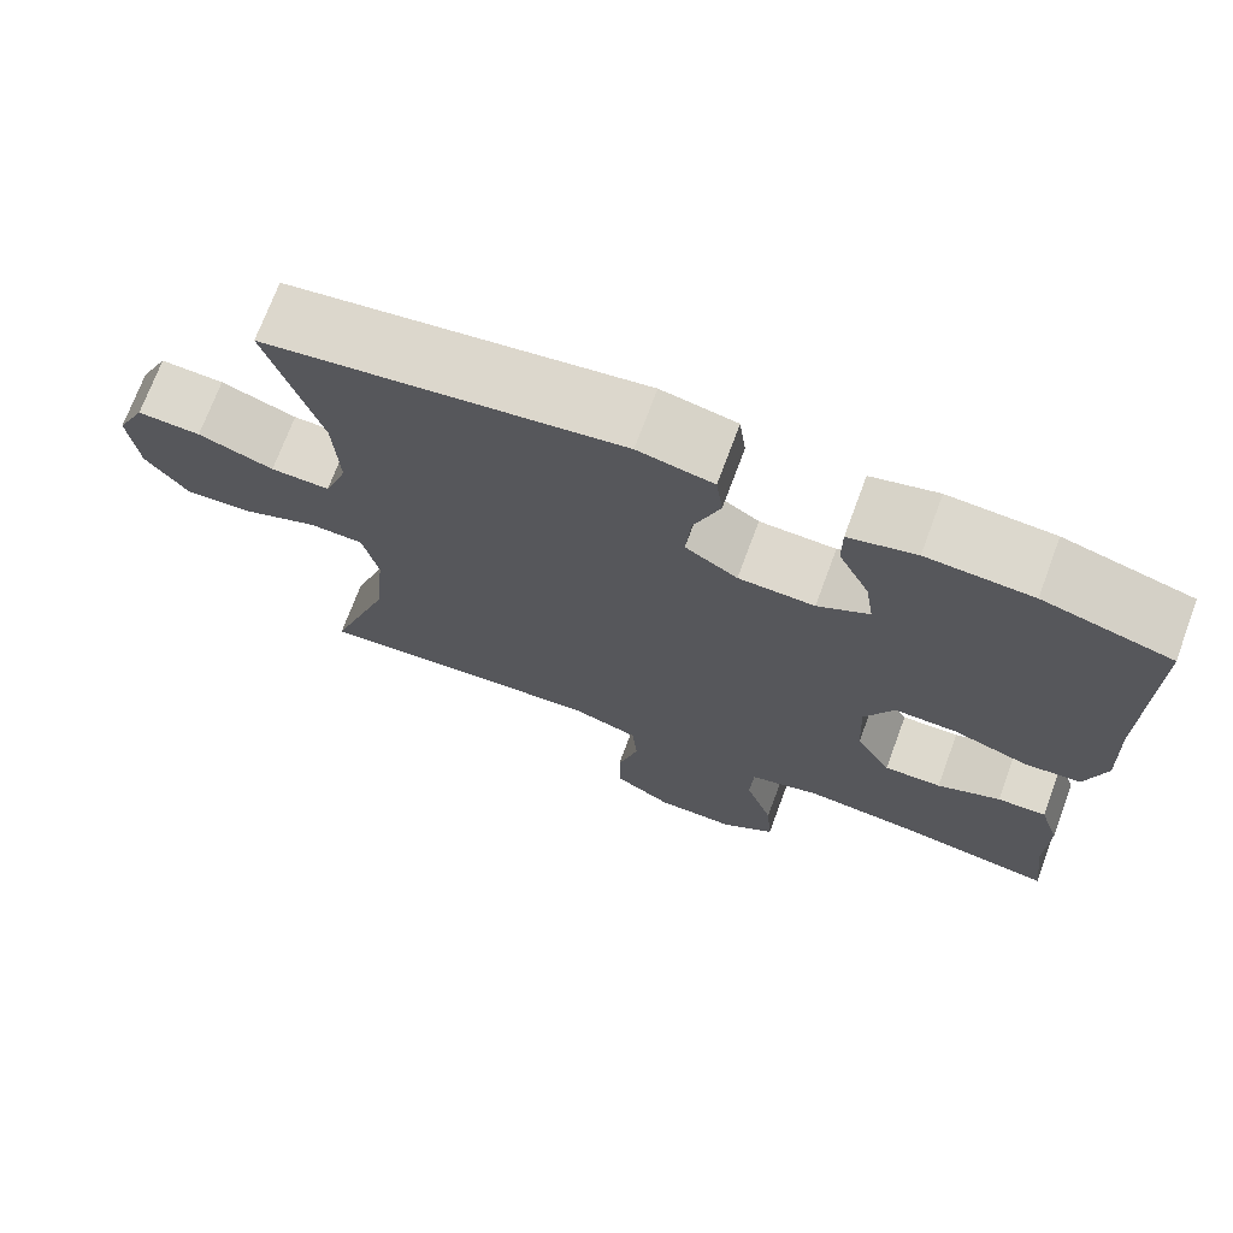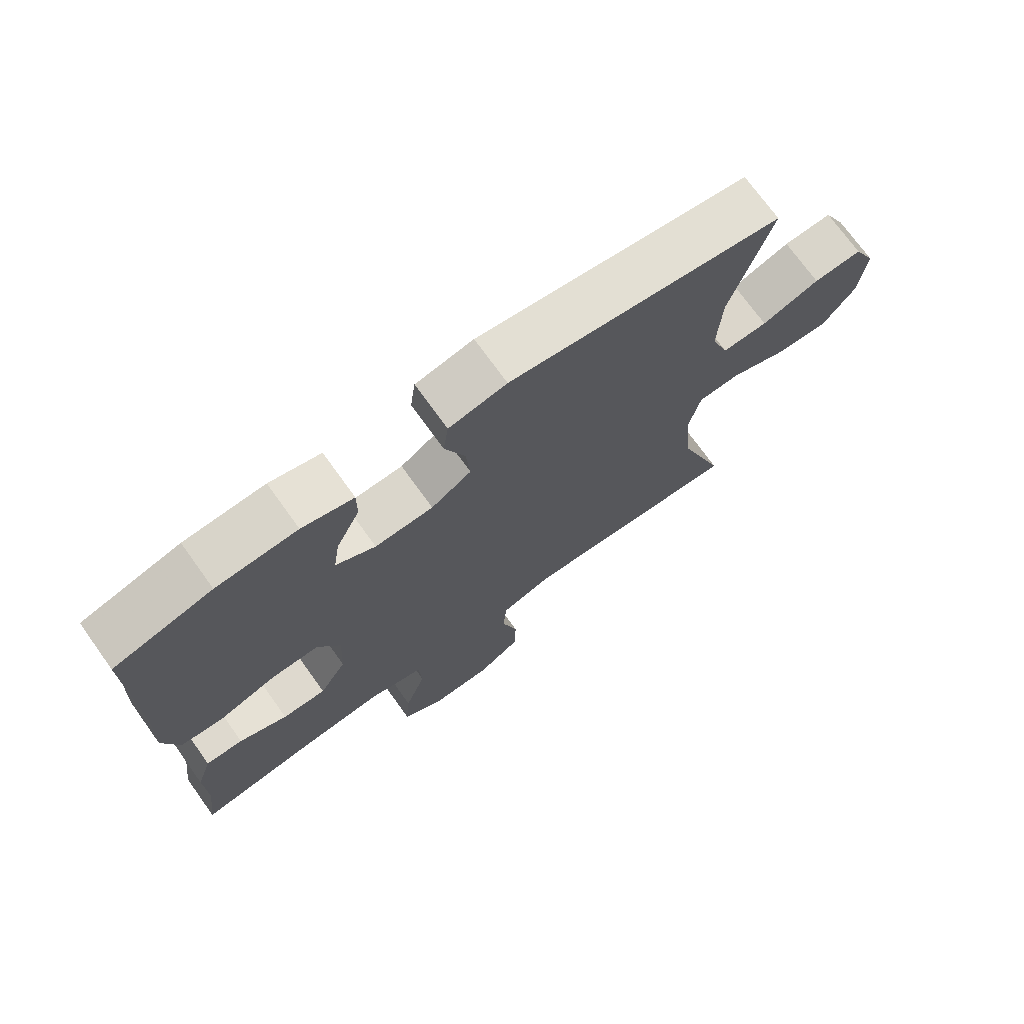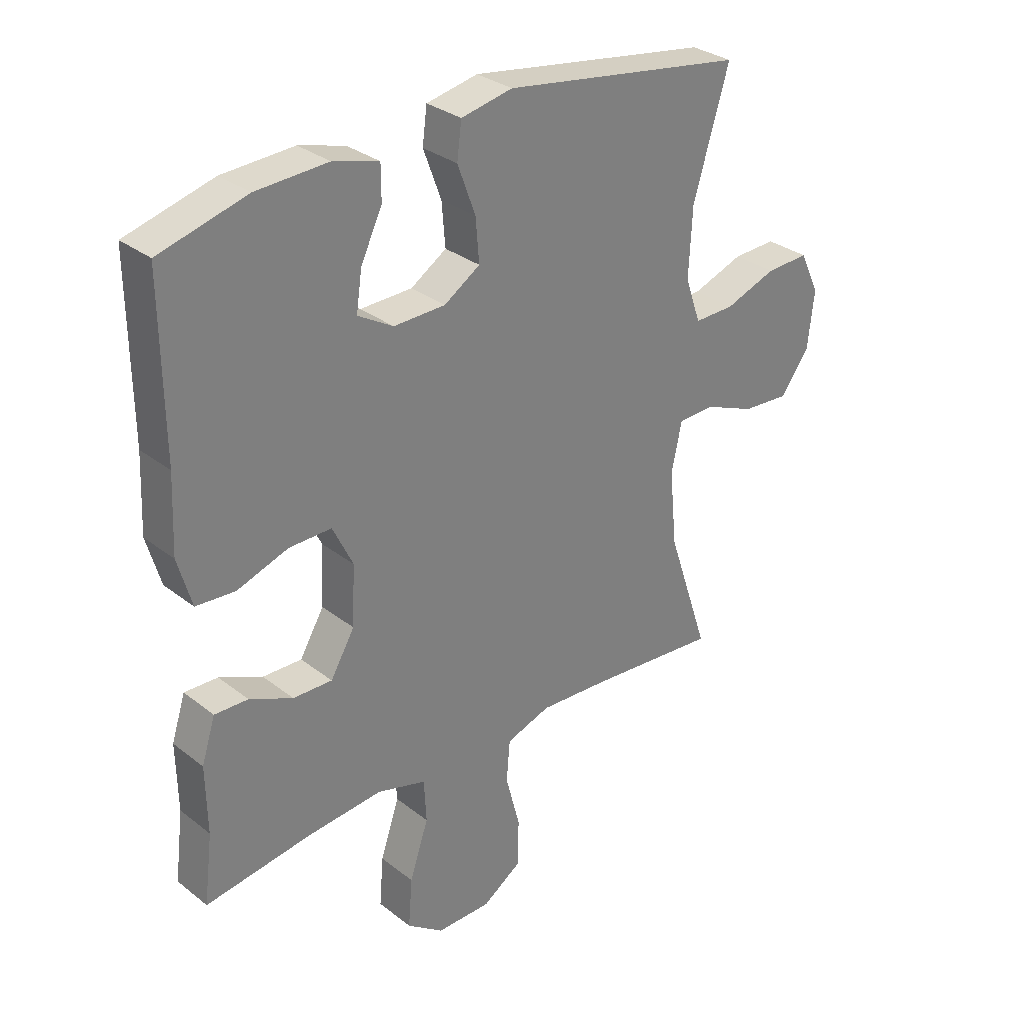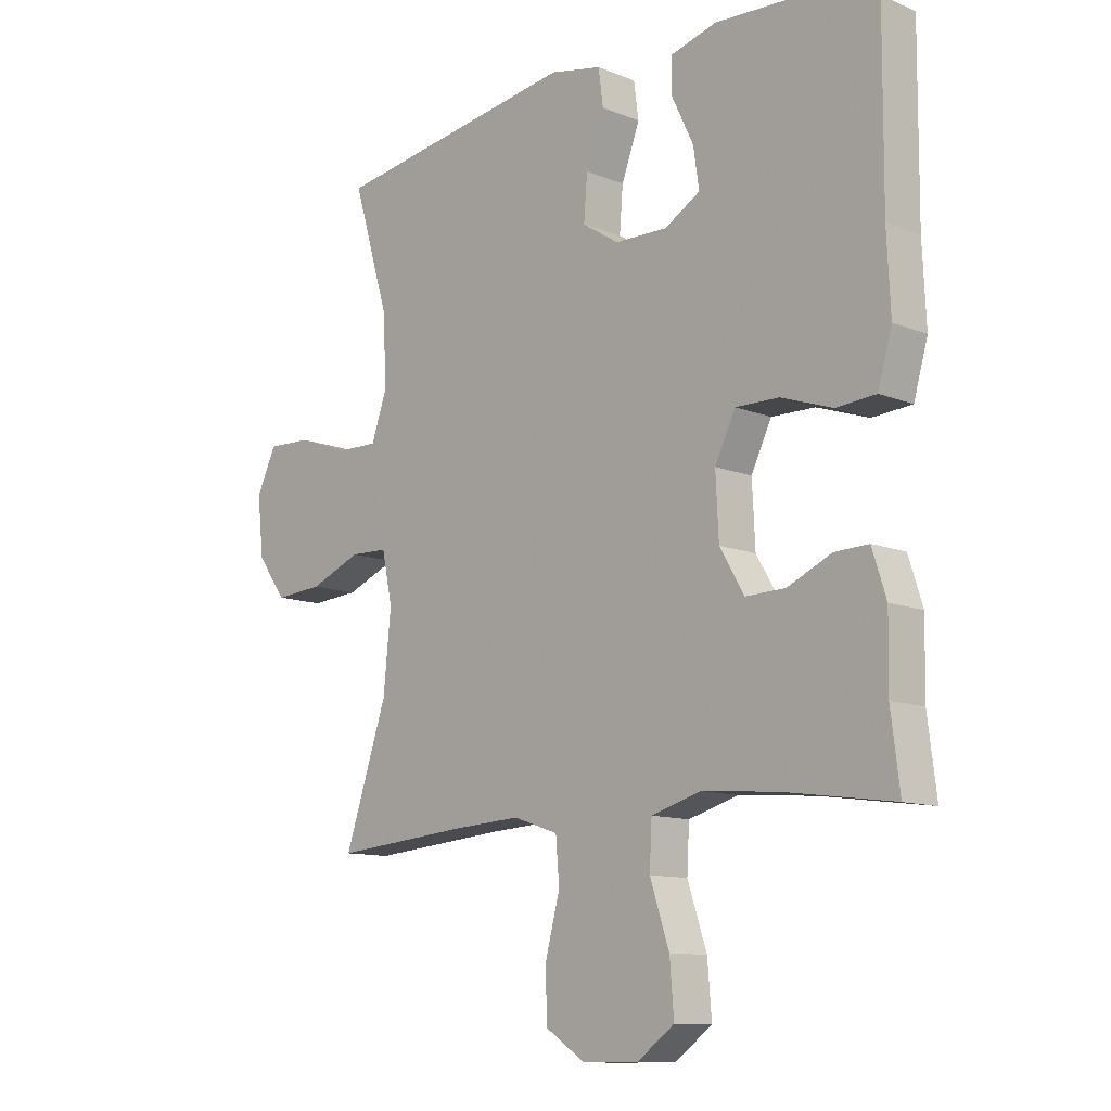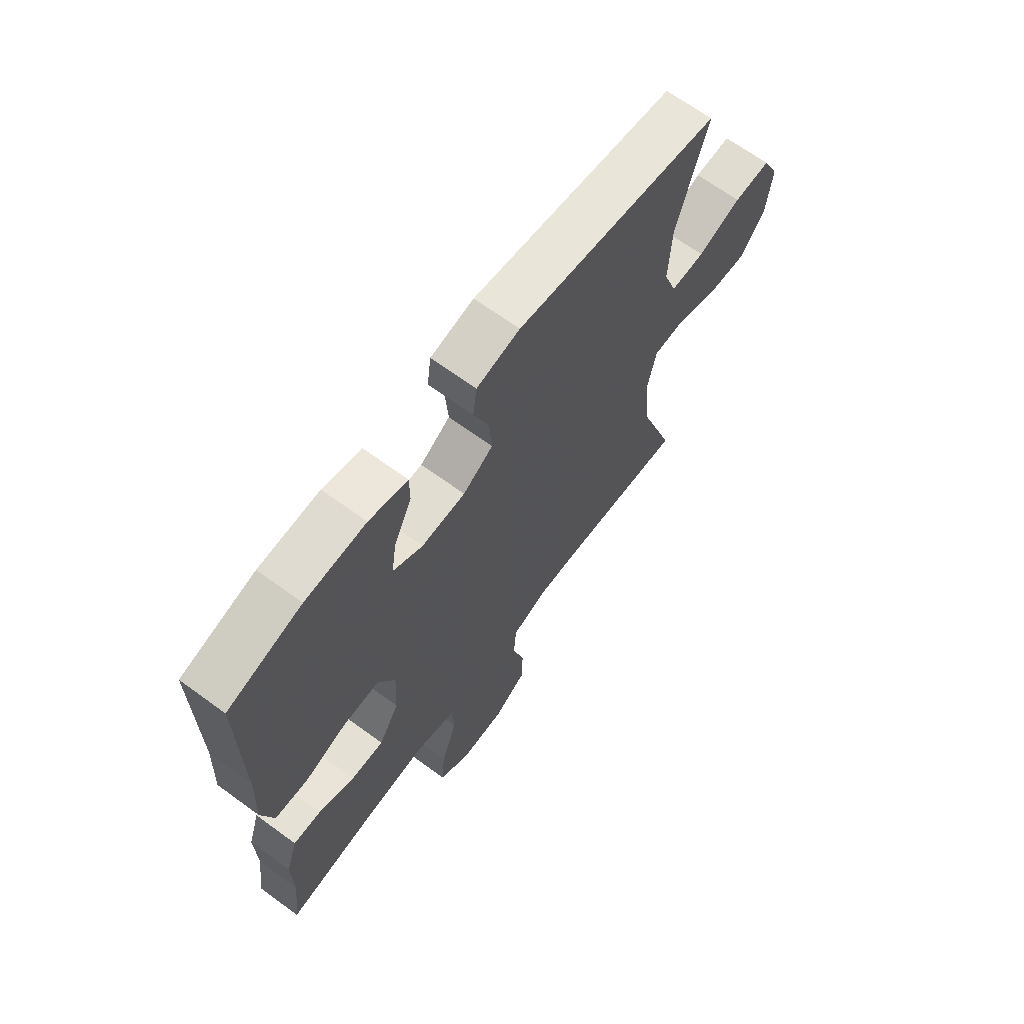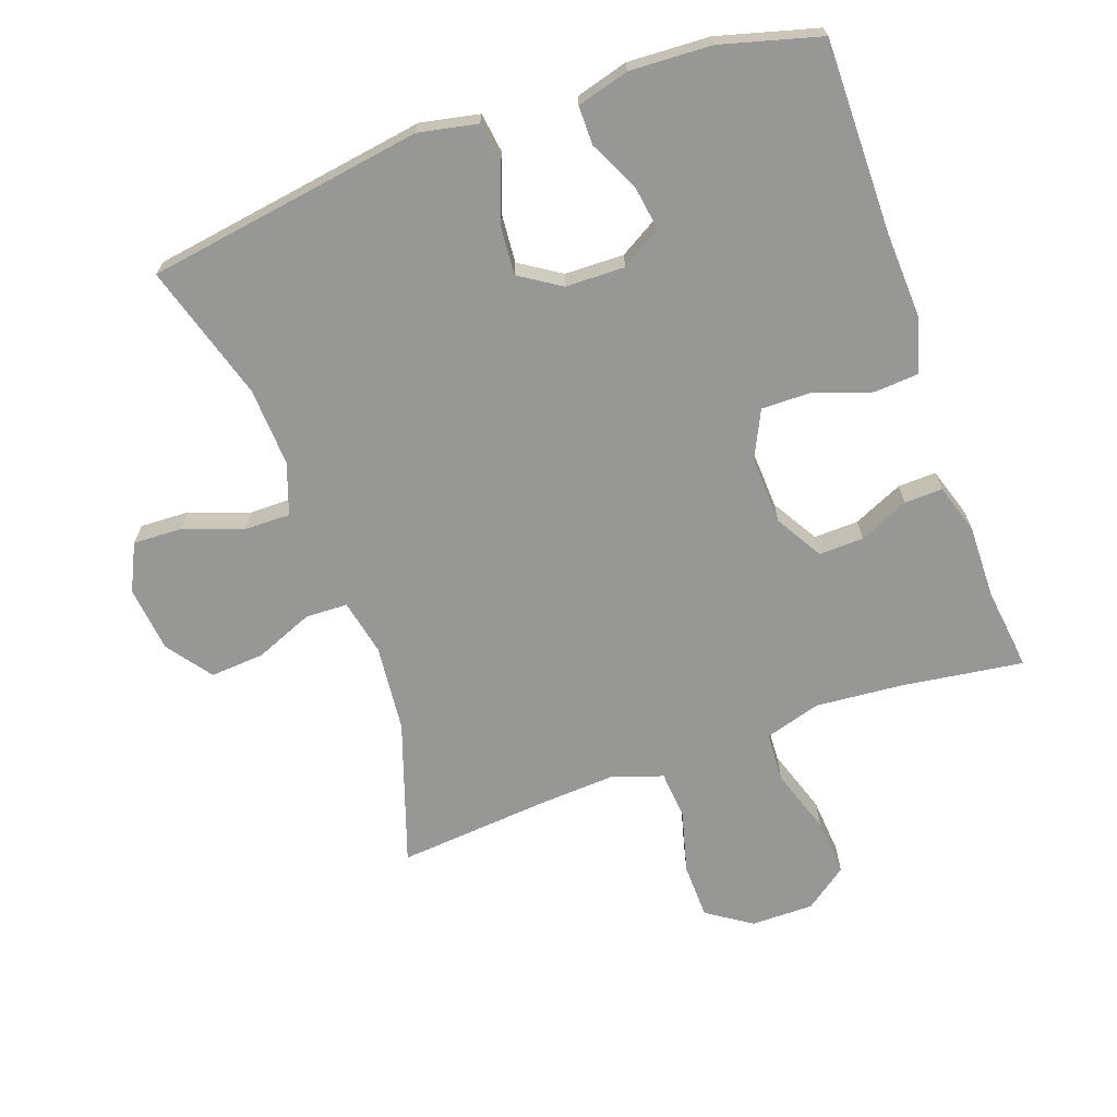
<metadata>
{"format":"obj","ext":"obj","renderer":"f3d","projection":"perspective","resolution":1024,"background":"white","views":[{"elev":72.1,"azim":20.4,"up":"+Z"},{"elev":72.9,"azim":144.3,"up":"+Z"},{"elev":31.0,"azim":137.9,"up":"+Z"},{"elev":-11.3,"azim":45.6,"up":"+Z"},{"elev":67.1,"azim":126.2,"up":"+Z"},{"elev":-68.1,"azim":19.6,"up":"+Y"}]}
</metadata>
<code>
v 0.5 0.07 0.5
v 0.498 0.07 0.207
v 0.504 0.07 0.078
v 0.48 0.07 -0.006
v 0.412 0.07 -0.011
v 0.324 0.07 0.019
v 0.25 0.07 0.02
v 0.215 0.07 -0.052
v 0.22 0.07 -0.155
v 0.262 0.07 -0.226
v 0.33 0.07 -0.224
v 0.405 0.07 -0.19
v 0.463 0.07 -0.188
v 0.487 0.07 -0.263
v 0.485 0.07 -0.38
v 0.5 0.07 -0.5
v 0.315 0.07 -0.474
v 0.184 0.07 -0.463
v 0.099 0.07 -0.488
v 0.095 0.07 -0.563
v 0.128 0.07 -0.662
v 0.135 0.07 -0.749
v 0.071 0.07 -0.796
v -0.024 0.07 -0.796
v -0.092 0.07 -0.751
v -0.094 0.07 -0.667
v -0.069 0.07 -0.572
v -0.075 0.07 -0.499
v -0.152 0.07 -0.473
v -0.27 0.07 -0.48
v -0.5 0.07 -0.5
v -0.427 0.07 -0.283
v -0.414 0.07 -0.151
v -0.432 0.07 -0.066
v -0.496 0.07 -0.064
v -0.584 0.07 -0.1
v -0.666 0.07 -0.106
v -0.716 0.07 -0.038
v -0.727 0.07 0.062
v -0.693 0.07 0.133
v -0.618 0.07 0.13
v -0.529 0.07 0.098
v -0.459 0.07 0.097
v -0.432 0.07 0.174
v -0.438 0.07 0.293
v -0.5 0.07 0.5
v -0.08 0.07 0.565
v 0.009 0.07 0.547
v 0.017 0.07 0.486
v -0.014 0.07 0.402
v -0.02 0.07 0.328
v 0.042 0.07 0.288
v 0.132 0.07 0.286
v 0.193 0.07 0.322
v 0.183 0.07 0.389
v 0.146 0.07 0.466
v 0.146 0.07 0.525
v 0.225 0.07 0.547
v 0.349 0.07 0.541
v 0.5 0 0.5
v 0.498 0 0.207
v 0.504 0 0.078
v 0.48 0 -0.006
v 0.412 0 -0.011
v 0.324 0 0.019
v 0.25 0 0.02
v 0.215 0 -0.052
v 0.22 0 -0.155
v 0.262 0 -0.226
v 0.33 0 -0.224
v 0.405 0 -0.19
v 0.463 0 -0.188
v 0.487 0 -0.263
v 0.485 0 -0.38
v 0.5 0 -0.5
v 0.315 0 -0.474
v 0.184 0 -0.463
v 0.099 0 -0.488
v 0.095 0 -0.563
v 0.128 0 -0.662
v 0.135 0 -0.749
v 0.071 0 -0.796
v -0.024 0 -0.796
v -0.092 0 -0.751
v -0.094 0 -0.667
v -0.069 0 -0.572
v -0.075 0 -0.499
v -0.152 0 -0.473
v -0.27 0 -0.48
v -0.5 0 -0.5
v -0.427 0 -0.283
v -0.414 0 -0.151
v -0.432 0 -0.066
v -0.496 0 -0.064
v -0.584 0 -0.1
v -0.666 0 -0.106
v -0.716 0 -0.038
v -0.727 0 0.062
v -0.693 0 0.133
v -0.618 0 0.13
v -0.529 0 0.098
v -0.459 0 0.097
v -0.432 0 0.174
v -0.438 0 0.293
v -0.5 0 0.5
v -0.08 0 0.565
v 0.009 0 0.547
v 0.017 0 0.486
v -0.014 0 0.402
v -0.02 0 0.328
v 0.042 0 0.288
v 0.132 0 0.286
v 0.193 0 0.322
v 0.183 0 0.389
v 0.146 0 0.466
v 0.146 0 0.525
v 0.225 0 0.547
v 0.349 0 0.541
f 58 59 1 2
f 55 56 57 58
f 54 55 58 2
f 53 54 2 3
f 52 53 3 4
f 51 52 4 5
f 47 48 49 50
f 45 46 47 50
f 44 45 50 51
f 43 44 51
f 39 40 41 42
f 39 42 43
f 38 39 43
f 35 36 37 38
f 34 35 38 43
f 33 34 43 51
f 30 31 32
f 29 30 32 33
f 28 29 33 51
f 24 25 26 27
f 20 21 22 23
f 19 20 23 24
f 15 16 17
f 15 17 18
f 14 15 18
f 11 12 13 14
f 10 11 14 18
f 9 10 18 19
f 51 5 6
f 51 6 7
f 28 51 7 8
f 19 24 27 28
f 8 9 19 28
f 61 60 118 117
f 117 116 115 114
f 61 117 114 113
f 62 61 113 112
f 63 62 112 111
f 64 63 111 110
f 109 108 107 106
f 109 106 105 104
f 110 109 104 103
f 110 103 102
f 101 100 99 98
f 102 101 98
f 102 98 97
f 97 96 95 94
f 102 97 94 93
f 110 102 93 92
f 91 90 89
f 92 91 89 88
f 110 92 88 87
f 86 85 84 83
f 82 81 80 79
f 83 82 79 78
f 76 75 74
f 77 76 74
f 77 74 73
f 73 72 71 70
f 77 73 70 69
f 78 77 69 68
f 65 64 110
f 66 65 110
f 67 66 110 87
f 87 86 83 78
f 87 78 68 67
f 1 60 61 2
f 2 61 62 3
f 3 62 63 4
f 4 63 64 5
f 5 64 65 6
f 6 65 66 7
f 7 66 67 8
f 8 67 68 9
f 9 68 69 10
f 10 69 70 11
f 11 70 71 12
f 12 71 72 13
f 13 72 73 14
f 14 73 74 15
f 15 74 75 16
f 16 75 76 17
f 17 76 77 18
f 18 77 78 19
f 19 78 79 20
f 20 79 80 21
f 21 80 81 22
f 22 81 82 23
f 23 82 83 24
f 24 83 84 25
f 25 84 85 26
f 26 85 86 27
f 27 86 87 28
f 28 87 88 29
f 29 88 89 30
f 30 89 90 31
f 31 90 91 32
f 32 91 92 33
f 33 92 93 34
f 34 93 94 35
f 35 94 95 36
f 36 95 96 37
f 37 96 97 38
f 38 97 98 39
f 39 98 99 40
f 40 99 100 41
f 41 100 101 42
f 42 101 102 43
f 43 102 103 44
f 44 103 104 45
f 45 104 105 46
f 46 105 106 47
f 47 106 107 48
f 48 107 108 49
f 49 108 109 50
f 50 109 110 51
f 51 110 111 52
f 52 111 112 53
f 53 112 113 54
f 54 113 114 55
f 55 114 115 56
f 56 115 116 57
f 57 116 117 58
f 58 117 118 59
f 59 118 60 1

</code>
